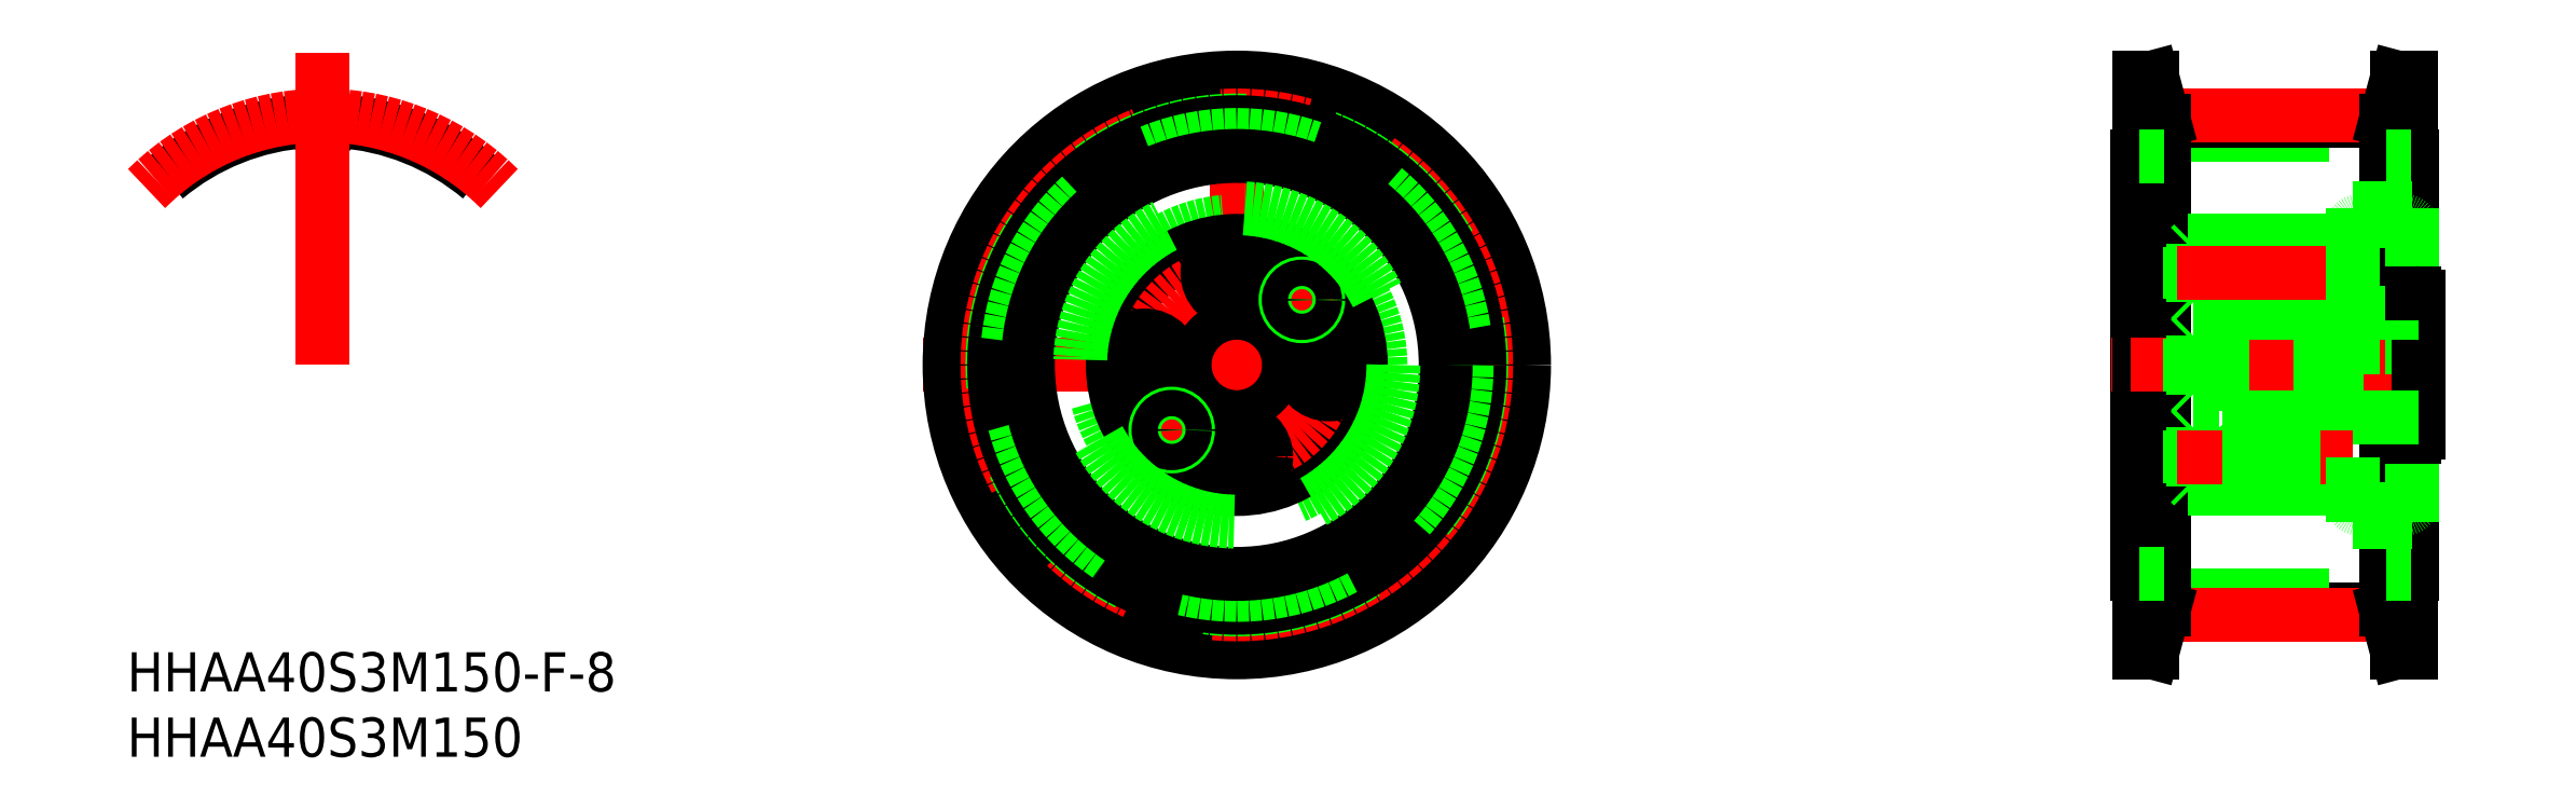
<metadata>
{"format":"dxf","ext":"dxf","renderer":"ezdxf+matplotlib","layout":"modelspace","background":"white","min_lineweight":24,"dpi":150}
</metadata>
<code>
0
SECTION
2
ENTITIES
0
INSERT
8
0
2
*U21
10
0
20
0
30
0
0
INSERT
8
0
2
*U22
10
0
20
0
30
0
0
LINE
8
CENTER
10
0
20
24
30
0
11
0
21
-24
31
0
0
LINE
8
CENTER
10
-24
20
0
30
0
11
24
21
0
31
0
0
CIRCLE
8
0
10
0
20
0
30
0
40
22
0
CIRCLE
8
CENTER
10
0
20
0
30
0
40
19.1
0
CIRCLE
8
0
10
0
20
0
30
0
40
18.72
0
CIRCLE
8
0
10
0
20
0
30
0
40
18.59
0
CIRCLE
8
0
10
0
20
0
30
0
40
17.61
0
CIRCLE
8
0
10
0
20
0
30
0
40
16
0
LINE
8
0
10
71
20
-18.72
30
0
11
88
21
-18.72
31
0
0
LINE
8
0
10
71
20
-17.61
30
0
11
88
21
-17.61
31
0
0
LINE
8
0
10
71
20
17.61
30
0
11
88
21
17.61
31
0
0
LINE
8
0
10
71
20
18.72
30
0
11
88
21
18.72
31
0
0
LINE
8
CENTER
10
71
20
19.1
30
0
11
88
21
19.1
31
0
0
LINE
8
CENTER
10
71
20
-19.1
30
0
11
88
21
-19.1
31
0
0
LINE
8
0
10
69
20
-16
30
0
11
69
21
16
31
0
0
LINE
8
0
10
71
20
-18.72
30
0
11
70.12
21
-22
31
0
0
LINE
8
0
10
70
20
-18.59
30
0
11
69.09
21
-22
31
0
0
LINE
8
0
10
69.09
20
-22
30
0
11
70.12
21
-22
31
0
0
LINE
8
0
10
69
20
-16
30
0
11
69.09
21
-16
31
0
0
LINE
8
0
10
71
20
18.72
30
0
11
70.12
21
22
31
0
0
LINE
8
0
10
70
20
18.59
30
0
11
69.09
21
22
31
0
0
LINE
8
0
10
69
20
16
30
0
11
69.09
21
16
31
0
0
LINE
8
0
10
71
20
-18.72
30
0
11
71
21
18.72
31
0
0
LINE
8
0
10
70
20
-18.59
30
0
11
70
21
18.59
31
0
0
LINE
8
0
10
69.09
20
22
30
0
11
70.12
21
22
31
0
0
LINE
8
0
10
90
20
-16
30
0
11
90
21
16
31
0
0
LINE
8
0
10
89
20
-18.59
30
0
11
89.91
21
-22
31
0
0
LINE
8
0
10
88
20
-18.72
30
0
11
88.88
21
-22
31
0
0
LINE
8
0
10
89.91
20
-22
30
0
11
88.88
21
-22
31
0
0
LINE
8
0
10
89.91
20
-16
30
0
11
90
21
-16
31
0
0
LINE
8
0
10
89
20
18.59
30
0
11
89.91
21
22
31
0
0
LINE
8
0
10
88
20
18.72
30
0
11
88.88
21
22
31
0
0
LINE
8
0
10
89
20
-18.59
30
0
11
89
21
18.59
31
0
0
LINE
8
0
10
88
20
-18.72
30
0
11
88
21
18.72
31
0
0
LINE
8
0
10
89.91
20
16
30
0
11
90
21
16
31
0
0
LINE
8
0
10
89.91
20
22
30
0
11
88.88
21
22
31
0
0
LINE
8
CENTER
10
67
20
2.84e-14
30
0
11
92
21
2.84e-14
31
0
0
LINE
8
0
10
69.09
20
-22
30
0
11
69.09
21
22
31
0
0
LINE
8
0
10
70.12
20
-22
30
0
11
70.12
21
22
31
0
0
LINE
8
0
10
88.88
20
-22
30
0
11
88.88
21
22
31
0
0
LINE
8
0
10
89.91
20
-22
30
0
11
89.91
21
22
31
0
0
LINE
8
0
10
71
20
-16
30
0
11
69.09
21
-16
31
0
0
LINE
8
0
10
71
20
16
30
0
11
69.09
21
16
31
0
0
LINE
8
0
10
88
20
-16
30
0
11
89.91
21
-16
31
0
0
LINE
8
0
10
88
20
16
30
0
11
89.91
21
16
31
0
0
CIRCLE
8
0
10
0
20
0
30
0
40
11
0
CIRCLE
8
0
10
0
20
0
30
0
40
9.5
0
CIRCLE
8
0
10
0
20
0
30
0
40
4
0
ARC
8
0
10
0
20
0
30
0
40
4.6
50
321.2
51
308.8
0
LINE
8
0
10
3.587
20
-2.88
30
0
11
7.062
21
-6.355
31
0
0
LINE
8
0
10
2.88
20
-3.587
30
0
11
6.355
21
-7.062
31
0
0
LINE
8
CENTER
10
-6.223
20
-6.223
30
0
11
-3.748
21
-3.748
31
0
0
LINE
8
CENTER
10
3.748
20
3.748
30
0
11
6.223
21
6.223
31
0
0
CIRCLE
8
CENTER
10
0
20
0
30
0
40
7.05
0
CIRCLE
8
0
10
0
20
7.05
30
0
40
2.25
0
CIRCLE
8
0
10
0
20
7.05
30
0
40
1.155
0
CIRCLE
8
0
10
0
20
7.05
30
0
40
2
0
LINE
8
0
10
-1
20
6.473
30
0
11
0
21
5.895
31
0
0
LINE
8
0
10
0
20
5.895
30
0
11
1
21
6.473
31
0
0
LINE
8
0
10
1
20
6.473
30
0
11
1
21
7.627
31
0
0
LINE
8
0
10
1
20
7.627
30
0
11
0
21
8.205
31
0
0
LINE
8
0
10
0
20
8.205
30
0
11
-1
21
7.627
31
0
0
LINE
8
0
10
-1
20
7.627
30
0
11
-1
21
6.473
31
0
0
CIRCLE
8
0
10
7.05
20
0
30
0
40
2.25
0
CIRCLE
8
0
10
7.05
20
0
30
0
40
1.155
0
CIRCLE
8
0
10
7.05
20
0
30
0
40
2
0
LINE
8
0
10
6.05
20
-0.5774
30
0
11
7.05
21
-1.155
31
0
0
LINE
8
0
10
7.05
20
-1.155
30
0
11
8.05
21
-0.5774
31
0
0
LINE
8
0
10
8.05
20
-0.5774
30
0
11
8.05
21
0.5774
31
0
0
LINE
8
0
10
8.05
20
0.5774
30
0
11
7.05
21
1.155
31
0
0
LINE
8
0
10
7.05
20
1.155
30
0
11
6.05
21
0.5774
31
0
0
LINE
8
0
10
6.05
20
0.5774
30
0
11
6.05
21
-0.5774
31
0
0
CIRCLE
8
0
10
0
20
-7.05
30
0
40
2.25
0
CIRCLE
8
0
10
0
20
-7.05
30
0
40
1.155
0
CIRCLE
8
0
10
0
20
-7.05
30
0
40
2
0
LINE
8
0
10
-1
20
-7.627
30
0
11
0
21
-8.205
31
0
0
LINE
8
0
10
0
20
-8.205
30
0
11
1
21
-7.627
31
0
0
LINE
8
0
10
1
20
-7.627
30
0
11
1
21
-6.473
31
0
0
LINE
8
0
10
1
20
-6.473
30
0
11
0
21
-5.895
31
0
0
LINE
8
0
10
0
20
-5.895
30
0
11
-1
21
-6.473
31
0
0
LINE
8
0
10
-1
20
-6.473
30
0
11
-1
21
-7.627
31
0
0
CIRCLE
8
0
10
-7.05
20
0
30
0
40
2.25
0
CIRCLE
8
0
10
-7.05
20
0
30
0
40
1.155
0
CIRCLE
8
0
10
-7.05
20
0
30
0
40
2
0
LINE
8
0
10
-8.05
20
-0.5774
30
0
11
-7.05
21
-1.155
31
0
0
LINE
8
0
10
-7.05
20
-1.155
30
0
11
-6.05
21
-0.5774
31
0
0
LINE
8
0
10
-6.05
20
-0.5774
30
0
11
-6.05
21
0.5774
31
0
0
LINE
8
0
10
-6.05
20
0.5774
30
0
11
-7.05
21
1.155
31
0
0
LINE
8
0
10
-7.05
20
1.155
30
0
11
-8.05
21
0.5774
31
0
0
LINE
8
0
10
-8.05
20
0.5774
30
0
11
-8.05
21
-0.5774
31
0
0
CIRCLE
8
0
10
4.985
20
4.985
30
0
40
1.25
0
CIRCLE
8
0
10
4.985
20
4.985
30
0
40
1.006
0
CIRCLE
8
0
10
-4.985
20
-4.985
30
0
40
1.25
0
CIRCLE
8
0
10
-4.985
20
-4.985
30
0
40
1.006
0
ARC
8
0
10
-70
20
5.68e-14
30
0
40
18.72
50
50
51
86.34
0
ARC
8
0
10
-70
20
5.68e-14
30
0
40
17.61
50
90
51
90.93
0
ARC
8
0
10
-69.02
20
19.08
30
0
40
1.975
50
197.4
51
226.3
0
ARC
8
0
10
-70.29
20
17.76
30
0
40
0.15
50
226.3
51
270.9
0
ARC
8
0
10
-71.18
20
18.4
30
0
40
0.28
50
17.38
51
93.66
0
ARC
8
0
10
-69.71
20
17.76
30
0
40
0.15
50
269.1
51
313.7
0
ARC
8
0
10
-68.82
20
18.4
30
0
40
0.28
50
86.34
51
162.6
0
ARC
8
0
10
-70.97
20
19.08
30
0
40
1.975
50
313.7
51
342.6
0
ARC
8
0
10
-70
20
5.68e-14
30
0
40
17.61
50
89.07
51
90
0
ARC
8
0
10
-70
20
5.68e-14
30
0
40
18.72
50
93.66
51
130
0
ARC
8
CENTER
10
-70
20
5.68e-14
30
0
40
19.1
50
45
51
135
0
LINE
8
CENTER
10
-70
20
5.68e-14
30
0
11
-70
21
23.9
31
0
0
LINE
8
0
10
85.5
20
-9.5
30
0
11
69
21
-9.5
31
0
0
LINE
8
0
10
85.5
20
9.5
30
0
11
69
21
9.5
31
0
0
LINE
8
CENTER
10
92.5
20
2.84e-14
30
0
11
68.5
21
2.84e-14
31
0
0
LINE
8
0
10
75.5
20
9.2
30
0
11
75.5
21
-9.2
31
0
0
LINE
8
0
10
84.2
20
9.1
30
0
11
84.2
21
-9.1
31
0
0
LINE
8
0
10
90
20
12
30
0
11
90
21
-12
31
0
0
LINE
8
0
10
89.5
20
-11
30
0
11
85.9
21
-11
31
0
0
LINE
8
0
10
90
20
-12
30
0
11
85.5
21
-12
31
0
0
ARC
8
0
10
89.5
20
-10.5
30
0
40
0.5
50
270
51
0
0
ARC
8
0
10
85.9
20
-10.6
30
0
40
0.4
50
180
51
270
0
LINE
8
0
10
84.89
20
-9.5
30
0
11
84.6
21
-9.5
31
0
0
LINE
8
0
10
85.19
20
-9.42
30
0
11
84.89
21
-9.5
31
0
0
ARC
8
0
10
85.27
20
-9.729
30
0
40
0.32
50
44.28
51
105
0
ARC
8
0
10
84.6
20
-9.1
30
0
40
0.4
50
180
51
270
0
LINE
8
0
10
90.5
20
5.2
30
0
11
90.5
21
-5.2
31
0
0
LINE
8
0
10
90.2
20
-5.5
30
0
11
90
21
-5.5
31
0
0
ARC
8
0
10
90.2
20
-5.2
30
0
40
0.3
50
270
51
1.628e-12
0
LINE
8
0
10
84.2
20
-5.37
30
0
11
83
21
-5.37
31
0
0
LINE
8
0
10
83
20
9.2
30
0
11
83
21
-9.2
31
0
0
ARC
8
0
10
82.7
20
-9.2
30
0
40
0.3
50
270
51
0
0
ARC
8
0
10
75.8
20
-9.2
30
0
40
0.3
50
180
51
270
0
LINE
8
0
10
90.5
20
-4
30
0
11
84.2
21
-4
31
0
0
LINE
8
0
10
83
20
-4
30
0
11
75.5
21
-4
31
0
0
LINE
8
0
10
90.5
20
4
30
0
11
84.2
21
4
31
0
0
LINE
8
0
10
83
20
4
30
0
11
75.5
21
4
31
0
0
LINE
8
0
10
89.5
20
11
30
0
11
85.9
21
11
31
0
0
LINE
8
0
10
90
20
12
30
0
11
85.5
21
12
31
0
0
ARC
8
0
10
89.5
20
10.5
30
0
40
0.5
50
0
51
90
0
ARC
8
0
10
90.2
20
5.2
30
0
40
0.3
50
360
51
90
0
LINE
8
0
10
90.2
20
5.5
30
0
11
90
21
5.5
31
0
0
ARC
8
0
10
85.9
20
10.6
30
0
40
0.4
50
90
51
180
0
LINE
8
0
10
85.19
20
9.42
30
0
11
84.89
21
9.5
31
0
0
ARC
8
0
10
85.27
20
9.729
30
0
40
0.32
50
255
51
315.7
0
ARC
8
0
10
84.6
20
9.1
30
0
40
0.4
50
90
51
180
0
LINE
8
0
10
84.89
20
9.5
30
0
11
84.6
21
9.5
31
0
0
ARC
8
0
10
82.7
20
9.2
30
0
40
0.3
50
0
51
90
0
ARC
8
0
10
75.8
20
9.2
30
0
40
0.3
50
90
51
180
0
LINE
8
0
10
84.2
20
5.37
30
0
11
83
21
5.37
31
0
0
LINE
8
0
10
73.25
20
9.3
30
0
11
75.25
21
9.3
31
0
0
LINE
8
0
10
73.25
20
4.8
30
0
11
75.25
21
4.8
31
0
0
LINE
8
0
10
73
20
5.05
30
0
11
73
21
9.05
31
0
0
LINE
8
0
10
73.25
20
4.8
30
0
11
73
21
5.05
31
0
0
LINE
8
0
10
73
20
9.05
30
0
11
73.25
21
9.3
31
0
0
LINE
8
0
10
75.25
20
9.3
30
0
11
75.5
21
9.05
31
0
0
LINE
8
0
10
75.5
20
5.05
30
0
11
75.25
21
4.8
31
0
0
LINE
8
0
10
73.25
20
9.3
30
0
11
73.25
21
4.8
31
0
0
LINE
8
0
10
75.25
20
4.8
30
0
11
75.25
21
9.3
31
0
0
LINE
8
0
10
83
20
6.044
30
0
11
84.2
21
6.044
31
0
0
LINE
8
0
10
83
20
8.056
30
0
11
84.2
21
8.056
31
0
0
LINE
8
0
10
83
20
8.3
30
0
11
84.2
21
8.3
31
0
0
LINE
8
0
10
83
20
5.8
30
0
11
84.2
21
5.8
31
0
0
LINE
8
CENTER
10
85.5
20
7.05
30
0
11
72
21
7.05
31
0
0
LINE
8
0
10
73.25
20
-4.8
30
0
11
75.25
21
-4.8
31
0
0
LINE
8
0
10
73.25
20
-9.3
30
0
11
75.25
21
-9.3
31
0
0
LINE
8
0
10
73
20
-9.05
30
0
11
73
21
-5.05
31
0
0
LINE
8
0
10
73.25
20
-9.3
30
0
11
73
21
-9.05
31
0
0
LINE
8
0
10
73
20
-5.05
30
0
11
73.25
21
-4.8
31
0
0
LINE
8
0
10
75.25
20
-4.8
30
0
11
75.5
21
-5.05
31
0
0
LINE
8
0
10
75.5
20
-9.05
30
0
11
75.25
21
-9.3
31
0
0
LINE
8
0
10
73.25
20
-4.8
30
0
11
73.25
21
-9.3
31
0
0
LINE
8
0
10
75.25
20
-9.3
30
0
11
75.25
21
-4.8
31
0
0
LINE
8
0
10
83
20
-8.056
30
0
11
84.2
21
-8.056
31
0
0
LINE
8
0
10
83
20
-6.044
30
0
11
84.2
21
-6.044
31
0
0
LINE
8
0
10
83
20
-5.8
30
0
11
84.2
21
-5.8
31
0
0
LINE
8
0
10
83
20
-8.3
30
0
11
84.2
21
-8.3
31
0
0
LINE
8
CENTER
10
85.5
20
-7.05
30
0
11
72
21
-7.05
31
0
0
LINE
8
0
10
73.25
20
2.25
30
0
11
75.25
21
2.25
31
0
0
LINE
8
0
10
73.25
20
-2.25
30
0
11
75.25
21
-2.25
31
0
0
LINE
8
0
10
73
20
-2
30
0
11
73
21
2
31
0
0
LINE
8
0
10
73.25
20
-2.25
30
0
11
73
21
-2
31
0
0
LINE
8
0
10
73
20
2
30
0
11
73.25
21
2.25
31
0
0
LINE
8
0
10
75.25
20
2.25
30
0
11
75.5
21
2
31
0
0
LINE
8
0
10
75.5
20
-2
30
0
11
75.25
21
-2.25
31
0
0
LINE
8
0
10
73.25
20
2.25
30
0
11
73.25
21
-2.25
31
0
0
LINE
8
0
10
75.25
20
-2.25
30
0
11
75.25
21
2.25
31
0
0
LINE
8
0
10
83
20
-1.006
30
0
11
84.2
21
-1.006
31
0
0
LINE
8
0
10
83
20
1.007
30
0
11
84.2
21
1.007
31
0
0
LINE
8
0
10
83
20
1.25
30
0
11
84.2
21
1.25
31
0
0
LINE
8
0
10
83
20
-1.25
30
0
11
84.2
21
-1.25
31
0
0
LINE
8
0
10
83
20
-6.355
30
0
11
75.5
21
-6.355
31
0
0
LINE
8
0
10
83
20
-7.062
30
0
11
75.5
21
-7.062
31
0
0
LINE
8
0
10
85.5
20
12
30
0
11
85.5
21
-12
31
0
0
CIRCLE
8
0
10
0
20
0
30
0
40
12
0
ENDSEC
0
EOF

</code>
